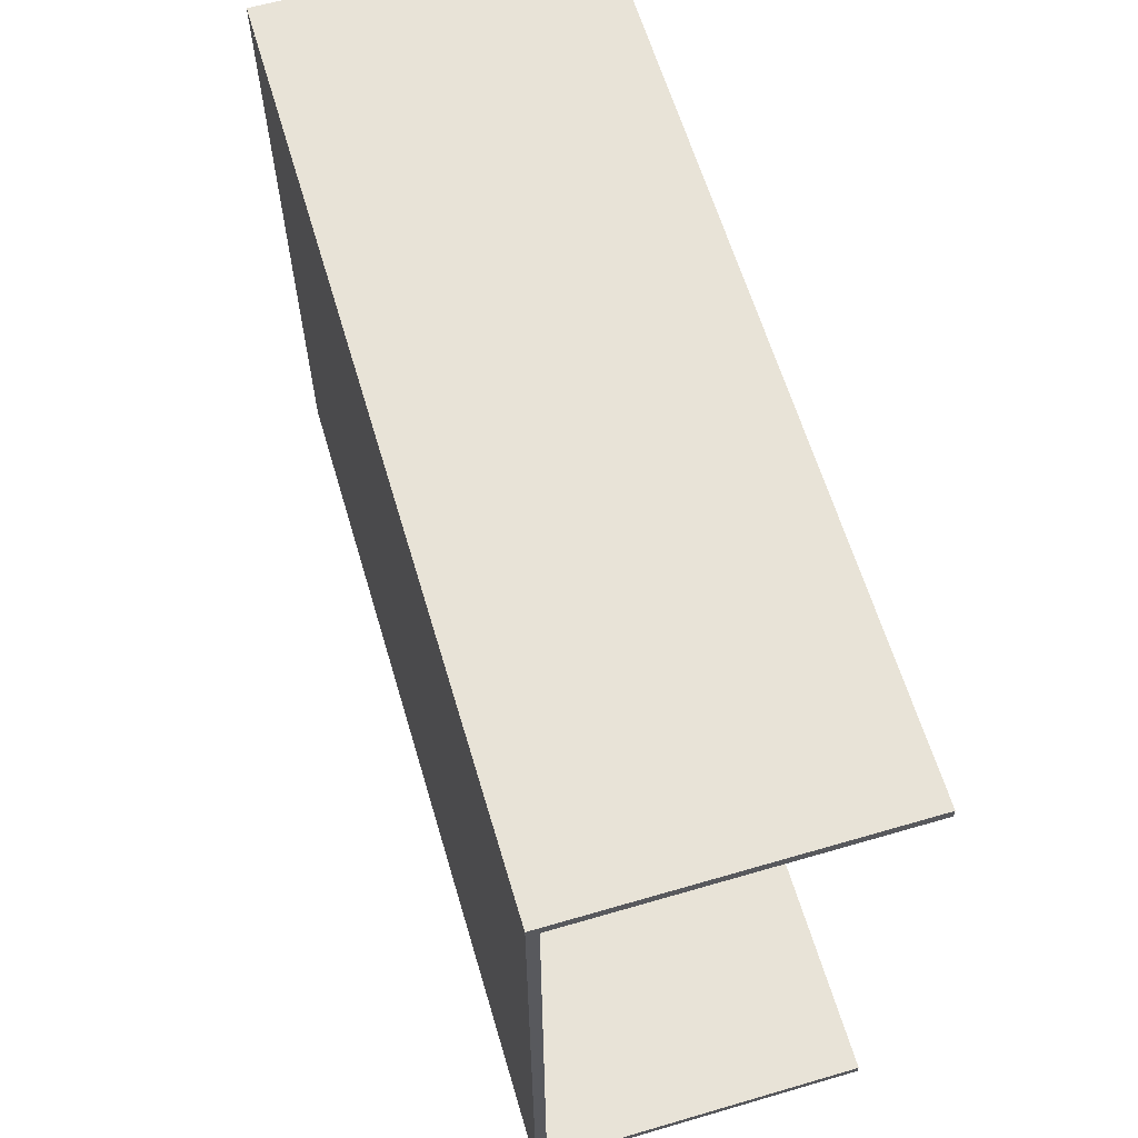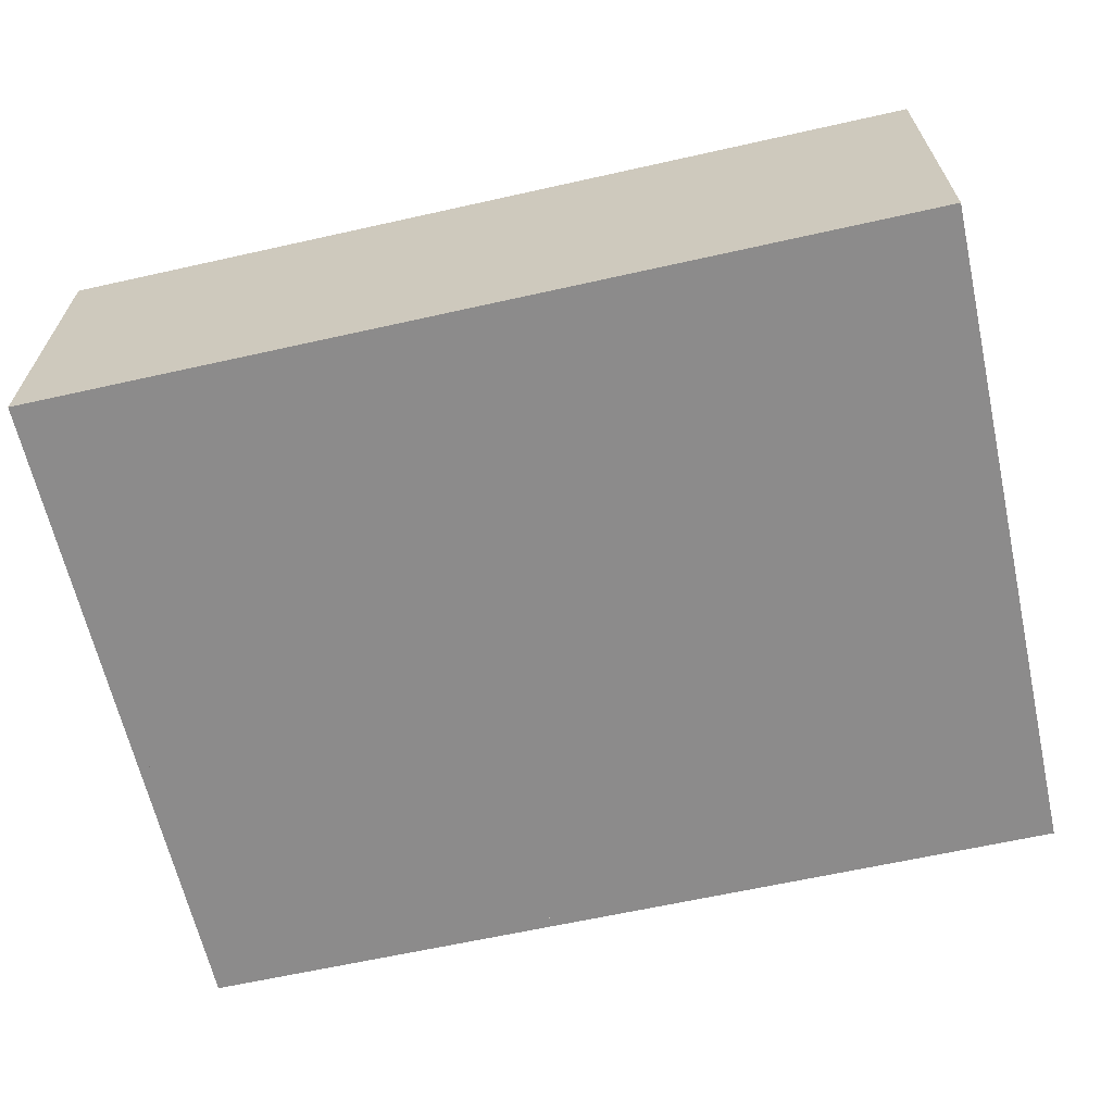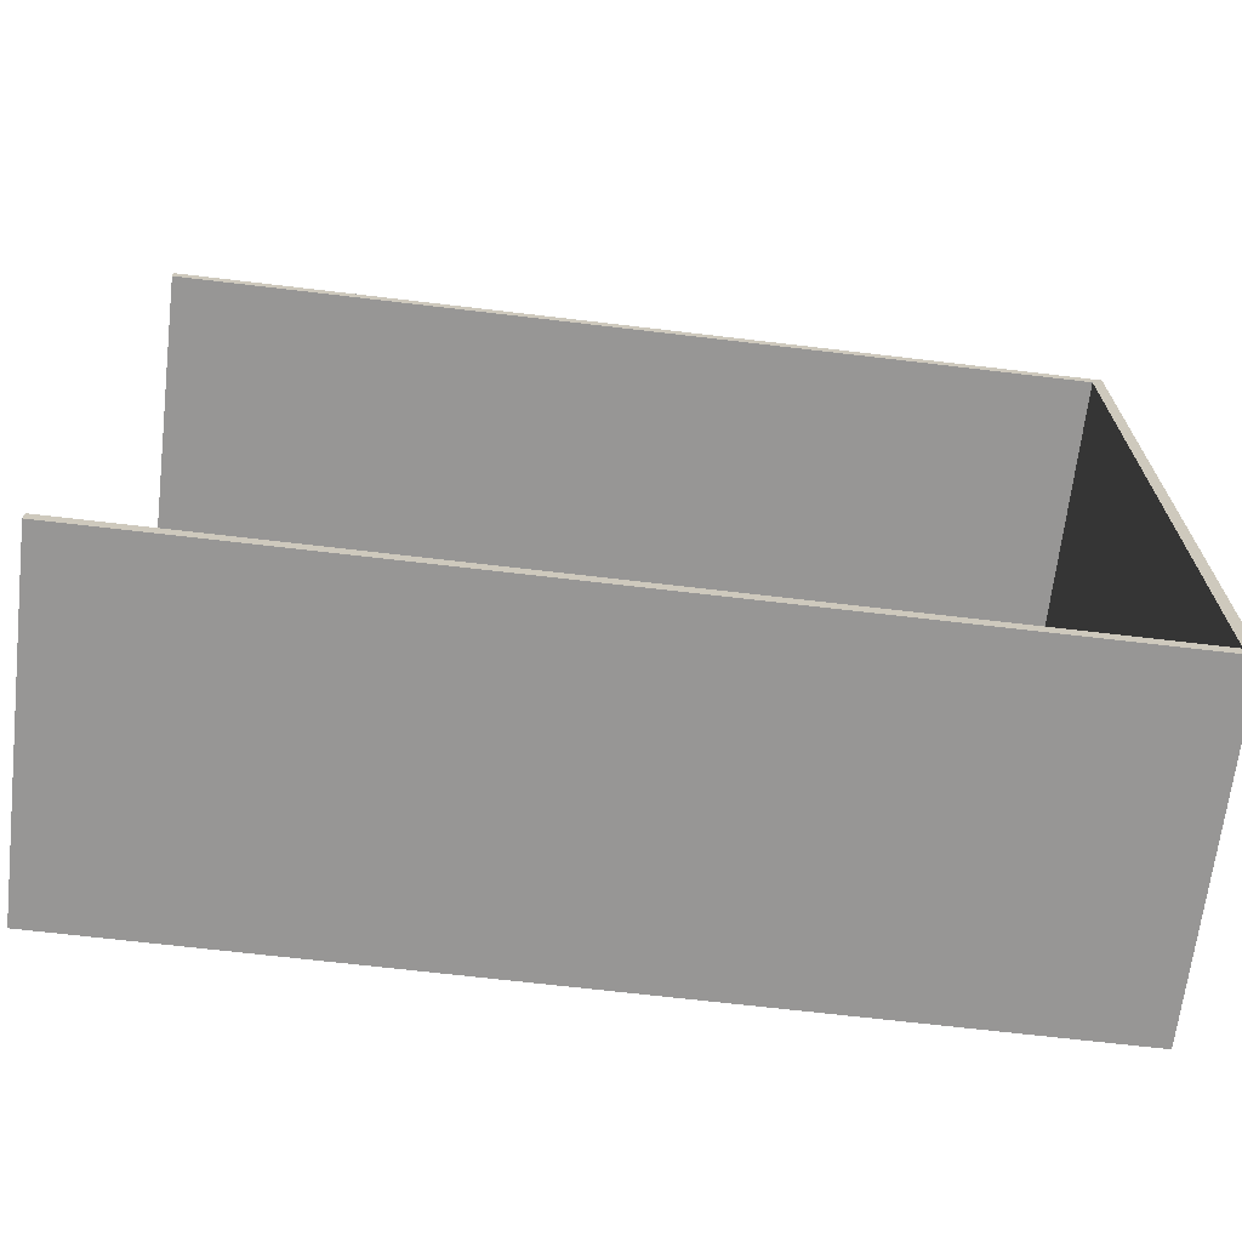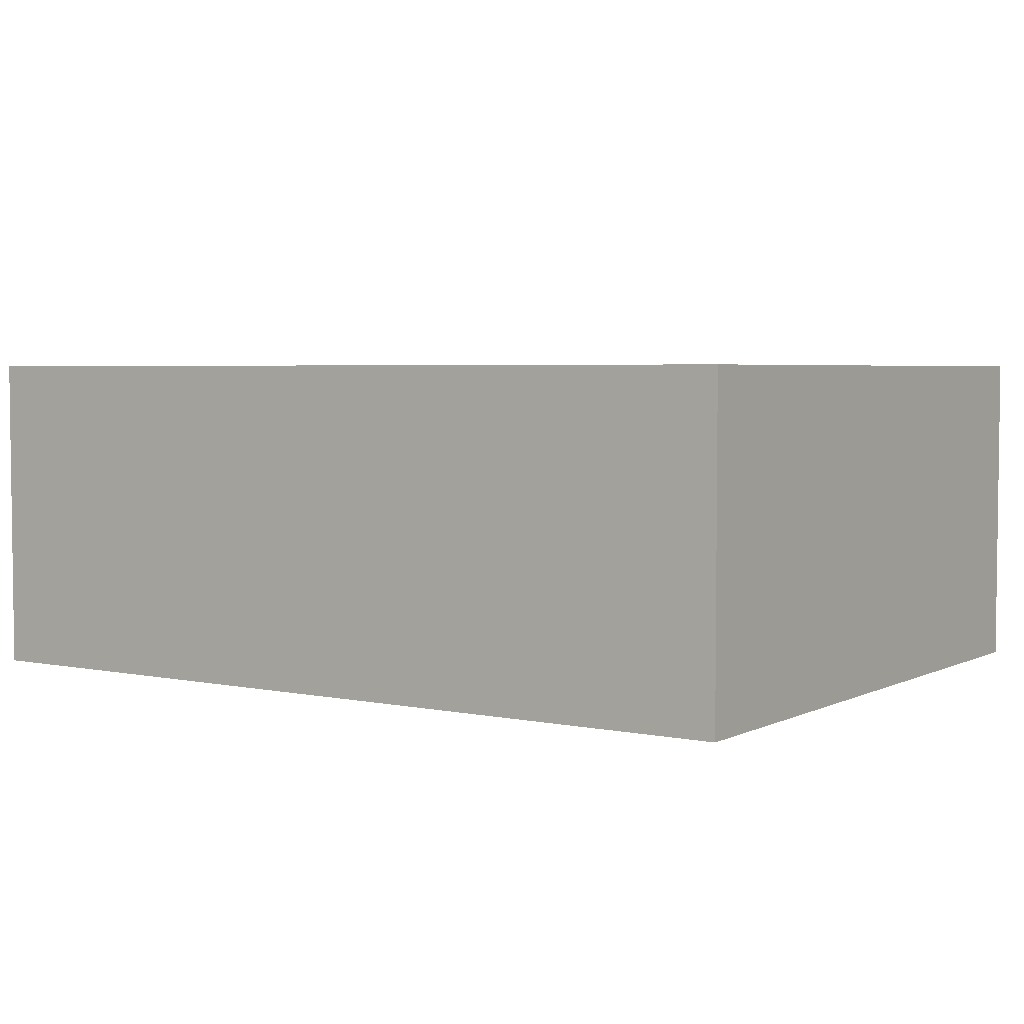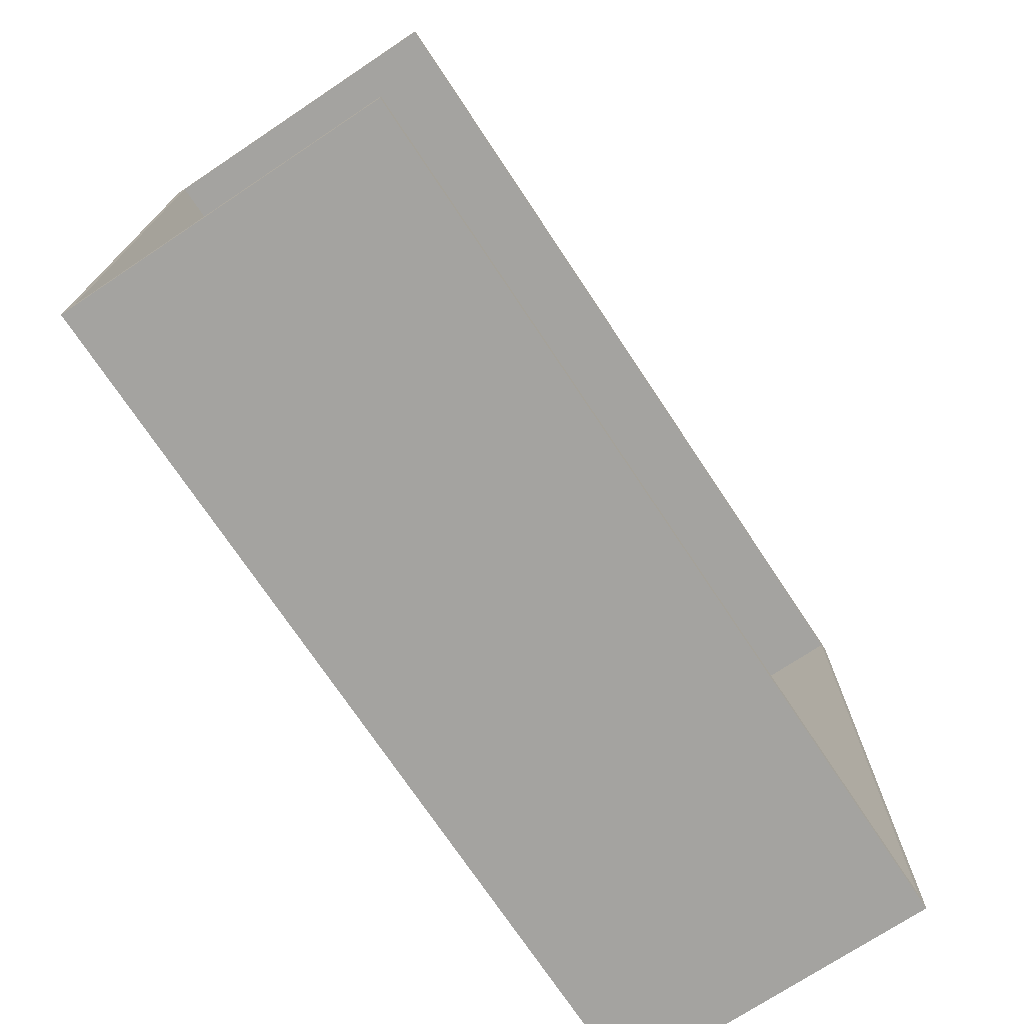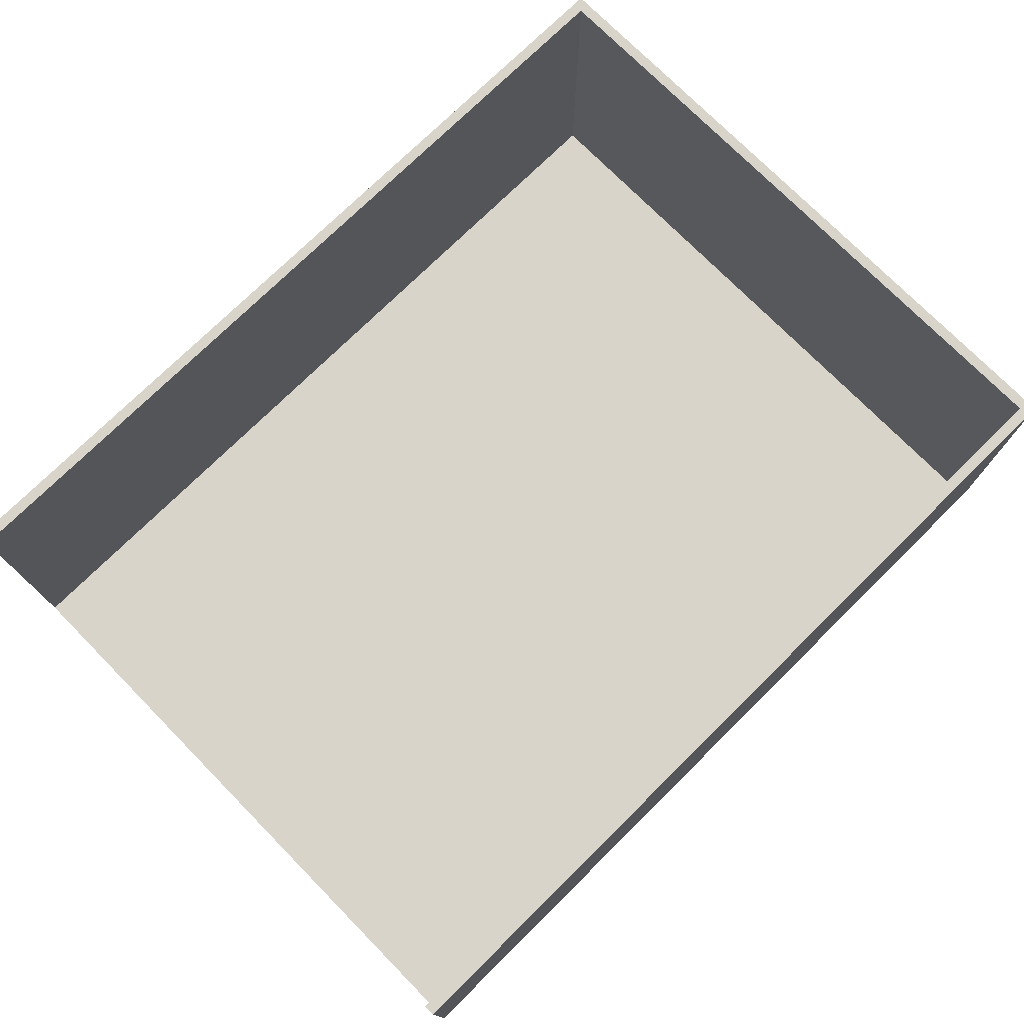
<metadata>
{"format":"obj","ext":"obj","renderer":"f3d","projection":"perspective","resolution":1024,"background":"white","views":[{"elev":62.3,"azim":73.5,"up":"+Z"},{"elev":-64.0,"azim":12.7,"up":"+Y"},{"elev":-67.9,"azim":173.2,"up":"+Z"},{"elev":4.0,"azim":-145.9,"up":"+Y"},{"elev":-73.0,"azim":123.6,"up":"+Z"},{"elev":75.1,"azim":135.4,"up":"+Y"}]}
</metadata>
<code>
v 0 0 0
v 2.367e-30 0 600
v 0 10 600
v 0 10 0
v 800 0 0
v 0 0 0
v 0 10 0
v 800 10 0
v 800 0 600
v 800 0 0
v 800 10 0
v 800 10 600
v 2.367e-30 0 600
v 800 0 600
v 800 10 600
v 0 10 600
v 0 10 600
v 800 10 600
v 800 10 0
v 0 10 0
v 800 0 600
v 2.367e-30 0 600
v 0 0 0
v 800 0 0
v -10 0 0
v 800 0 0
v 800 300 0
v -10 300 0
v -10 0 -10
v -10 0 0
v -10 300 0
v -10 300 -10
v 800 0 -10
v -10 0 -10
v -10 300 -10
v 800 300 -10
v 800 0 0
v 800 0 -10
v 800 300 -10
v 800 300 0
v 800 0 -10
v 800 0 0
v -10 0 0
v -10 0 -10
v 800 300 0
v 800 300 -10
v -10 300 -10
v -10 300 0
v -10 0 600
v -10 0 610
v -10 300 610
v -10 300 600
v 800 0 600
v -10 0 600
v -10 300 600
v 800 300 600
v 800 0 610
v 800 0 600
v 800 300 600
v 800 300 610
v -10 0 610
v 800 0 610
v 800 300 610
v -10 300 610
v 800 0 610
v -10 0 610
v -10 0 600
v 800 0 600
v -10 300 610
v 800 300 610
v 800 300 600
v -10 300 600
v 0 0 0
v -10 0 0
v -10 300 0
v 0 300 0
v 2.367e-30 0 600
v 0 0 0
v 0 300 0
v 0 300 600
v -10 0 600
v 2.367e-30 0 600
v 0 300 600
v -10 300 600
v -10 0 0
v -10 0 600
v -10 300 600
v -10 300 0
v -10 0 600
v -10 0 0
v 0 0 0
v 2.367e-30 0 600
v -10 300 0
v -10 300 600
v 0 300 600
v 0 300 0
g d0250426-e361-11ea-9e1b-54bf646e7e1f
f 1 2 4
f 4 2 3
g d025c786-e361-11ea-b7ab-54bf646e7e1f
f 5 6 8
f 8 6 7
g d02663d2-e361-11ea-b9a0-54bf646e7e1f
f 9 10 12
f 12 10 11
g d027001e-e361-11ea-8587-54bf646e7e1f
f 13 14 16
f 16 14 15
g d027c382-e361-11ea-8241-54bf646e7e1f
f 18 19 17
f 17 19 20
g d0285fca-e361-11ea-84fe-54bf646e7e1f
f 21 22 24
f 24 22 23
g d0b0107a-e361-11ea-bc90-54bf646e7e1f
f 25 26 28
f 28 26 27
g d0b0faec-e361-11ea-bf7f-54bf646e7e1f
f 29 30 32
f 32 30 31
g d0b1be3e-e361-11ea-9343-54bf646e7e1f
f 33 34 36
f 36 34 35
g d0b2a8a2-e361-11ea-adf8-54bf646e7e1f
f 37 38 40
f 40 38 39
g d0b39328-e361-11ea-8d38-54bf646e7e1f
f 42 43 41
f 41 43 44
g d0b45680-e361-11ea-8bd9-54bf646e7e1f
f 45 46 48
f 48 46 47
g d1452f68-e361-11ea-9d3c-54bf646e7e1f
f 49 50 52
f 52 50 51
g d1468f1a-e361-11ea-9abd-54bf646e7e1f
f 53 54 56
f 56 54 55
g d147a09c-e361-11ea-b6f1-54bf646e7e1f
f 57 58 60
f 60 58 59
g d148d92e-e361-11ea-9f63-54bf646e7e1f
f 61 62 64
f 64 62 63
g d14a11d2-e361-11ea-9eb4-54bf646e7e1f
f 65 66 68
f 68 66 67
g d1592e00-e361-11ea-9e43-54bf646e7e1f
f 70 71 69
f 69 71 72
g d1ea0718-e361-11ea-964a-54bf646e7e1f
f 73 74 76
f 76 74 75
g d1ebdc12-e361-11ea-b446-54bf646e7e1f
f 77 78 80
f 80 78 79
g d1edb0f0-e361-11ea-92eb-54bf646e7e1f
f 81 82 84
f 84 82 83
g d1f07036-e361-11ea-959d-54bf646e7e1f
f 85 86 88
f 88 86 87
g d1f2e182-e361-11ea-9838-54bf646e7e1f
f 90 91 89
f 89 91 92
g d1f46818-e361-11ea-8e3d-54bf646e7e1f
f 93 94 96
f 96 94 95

</code>
